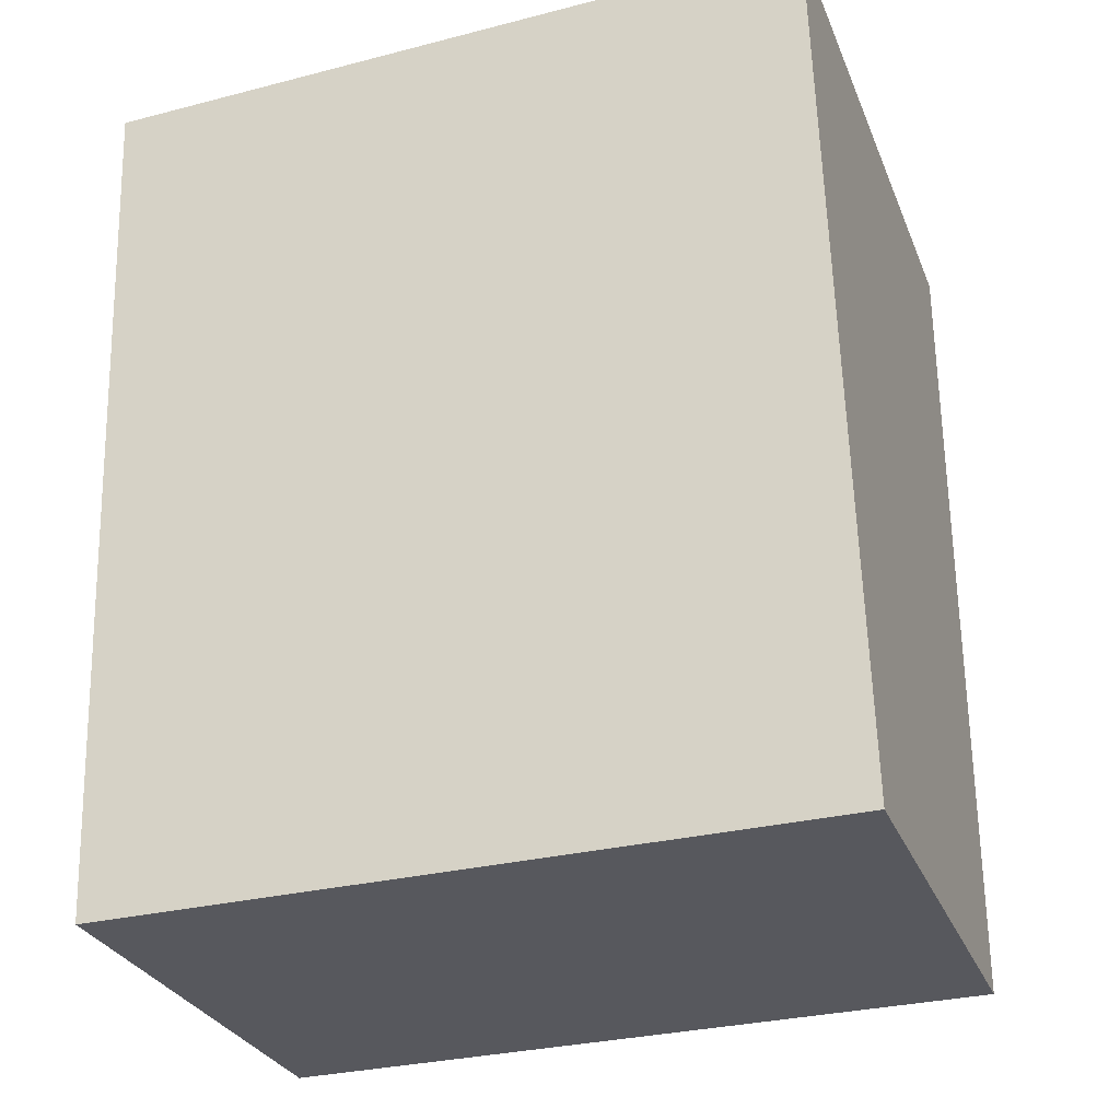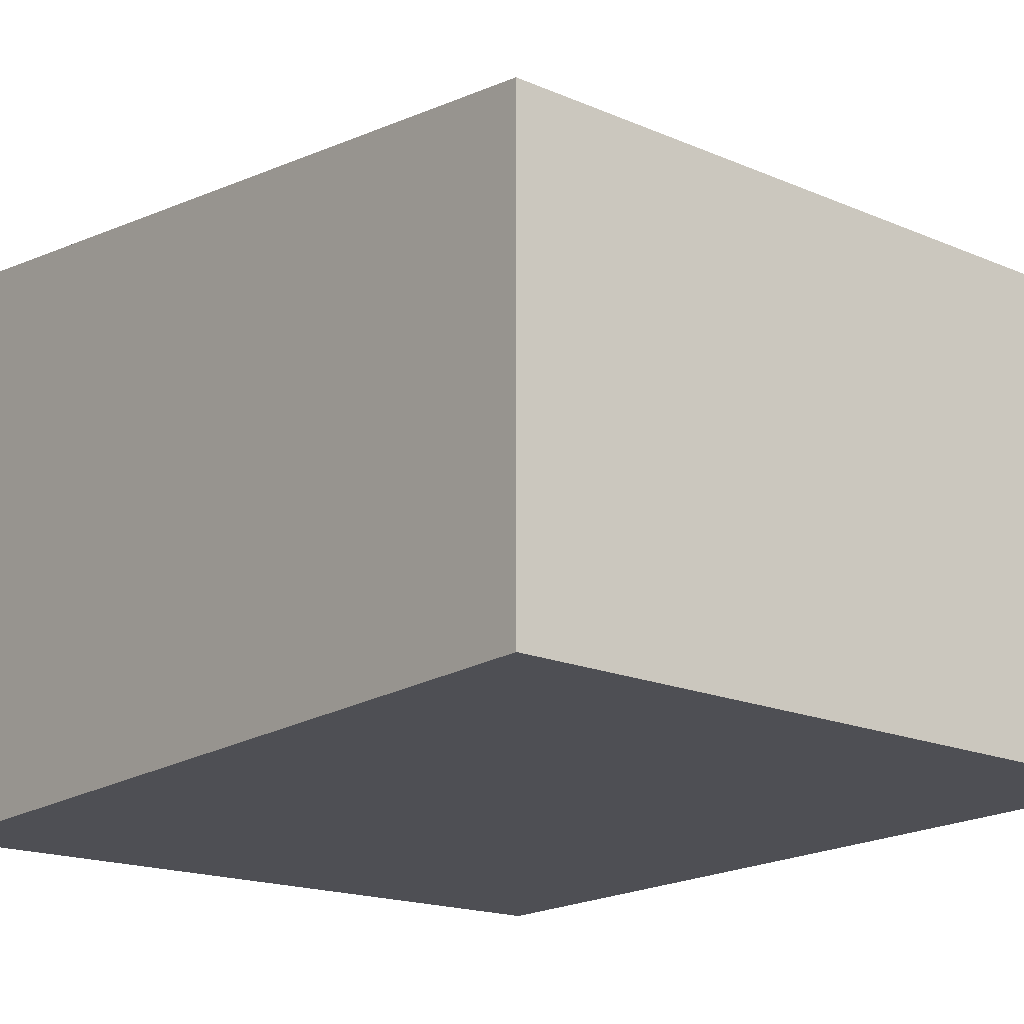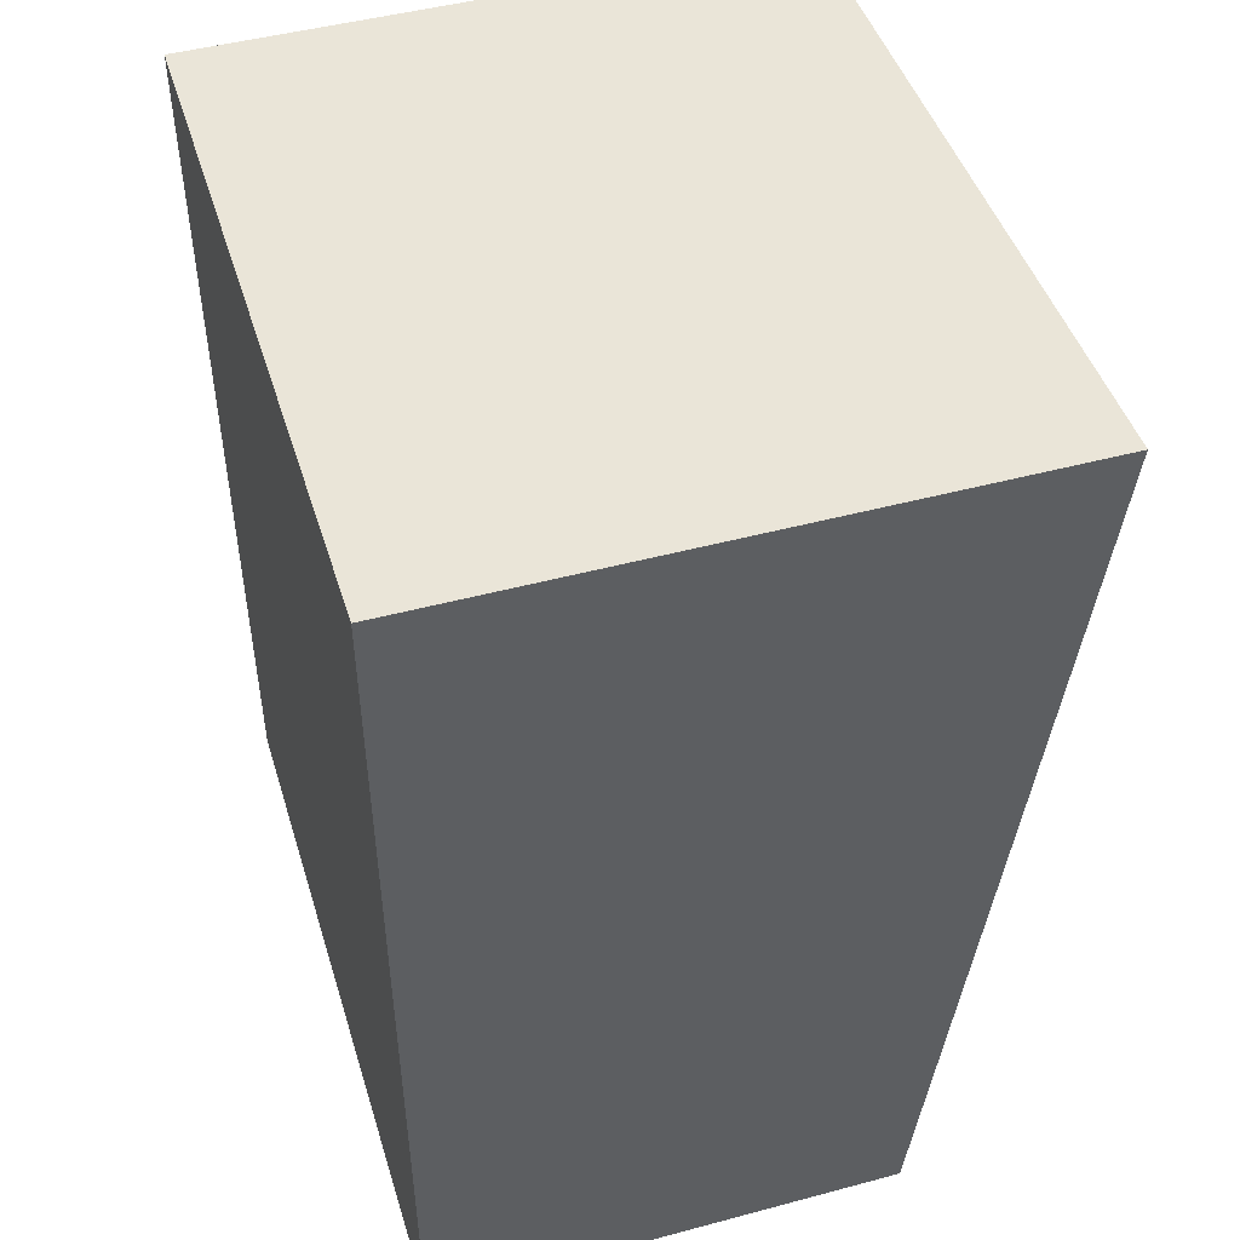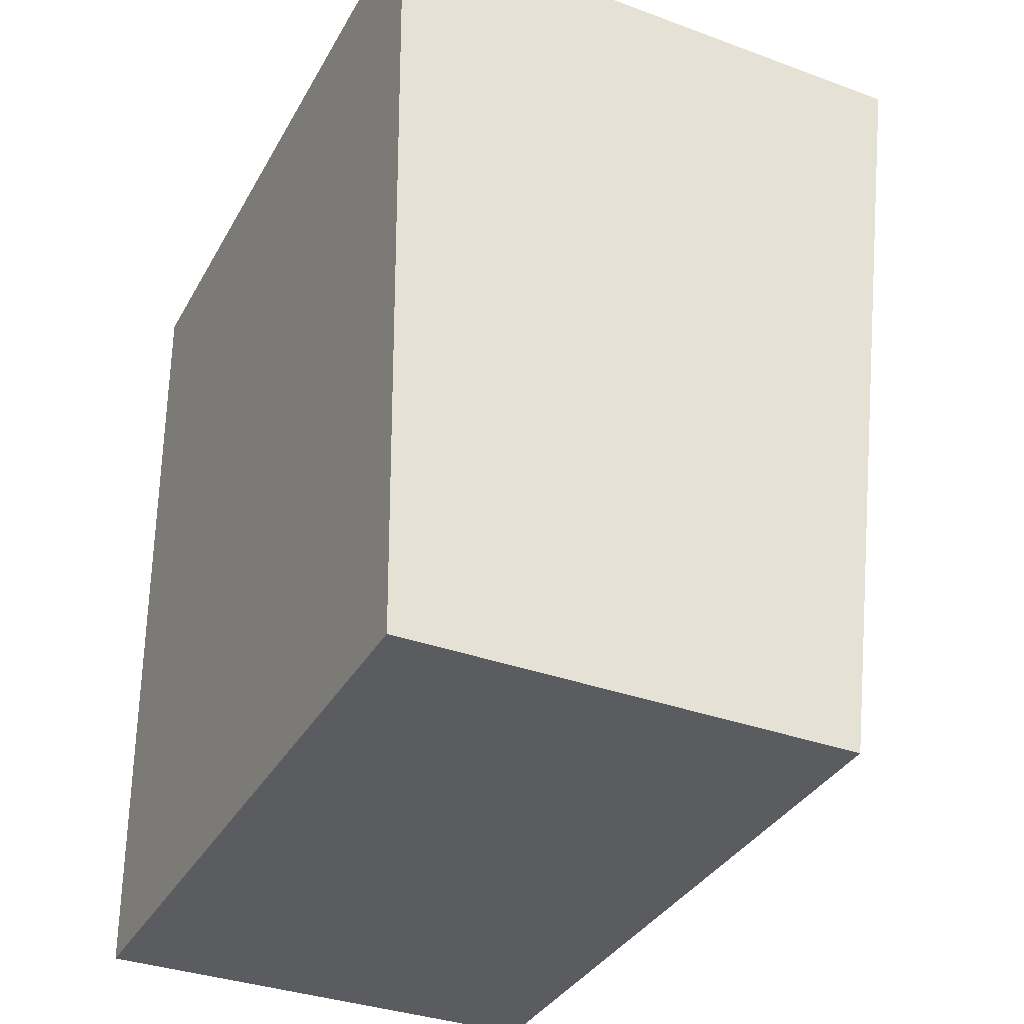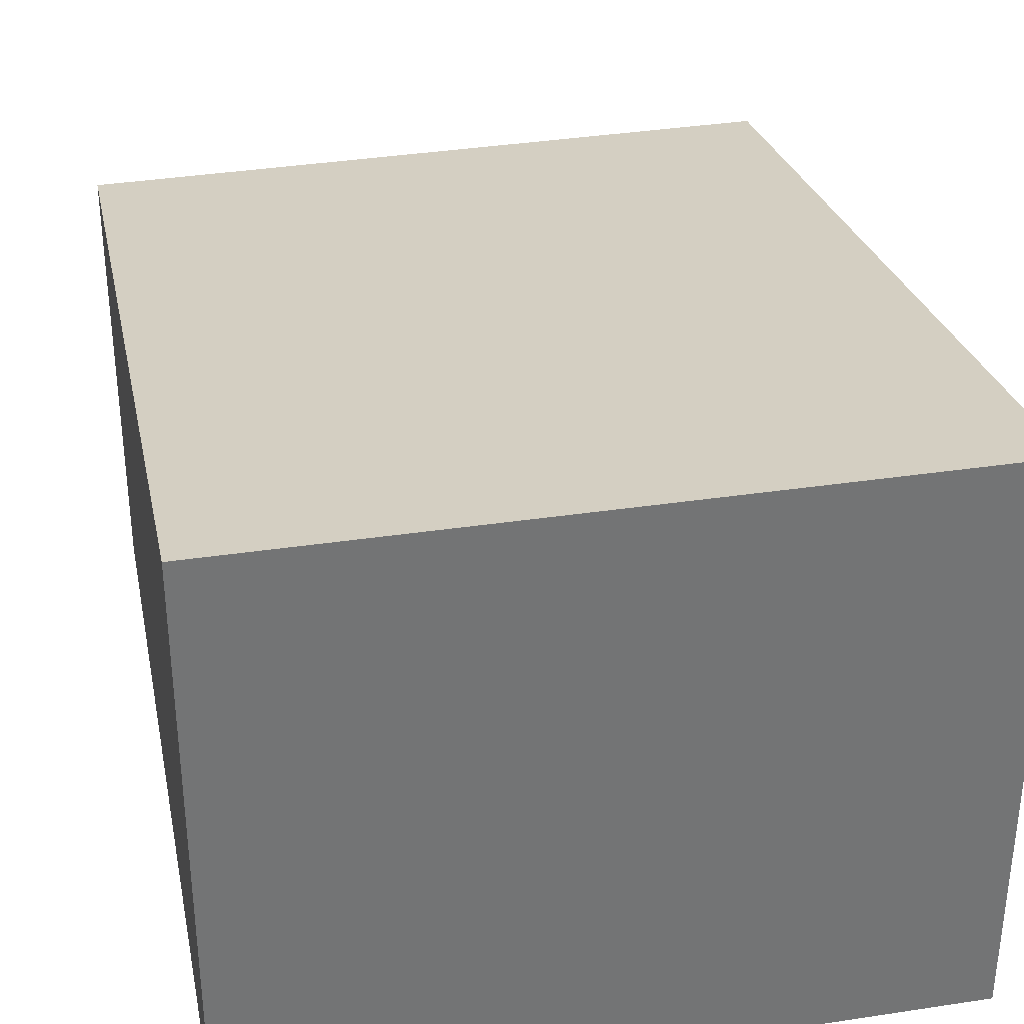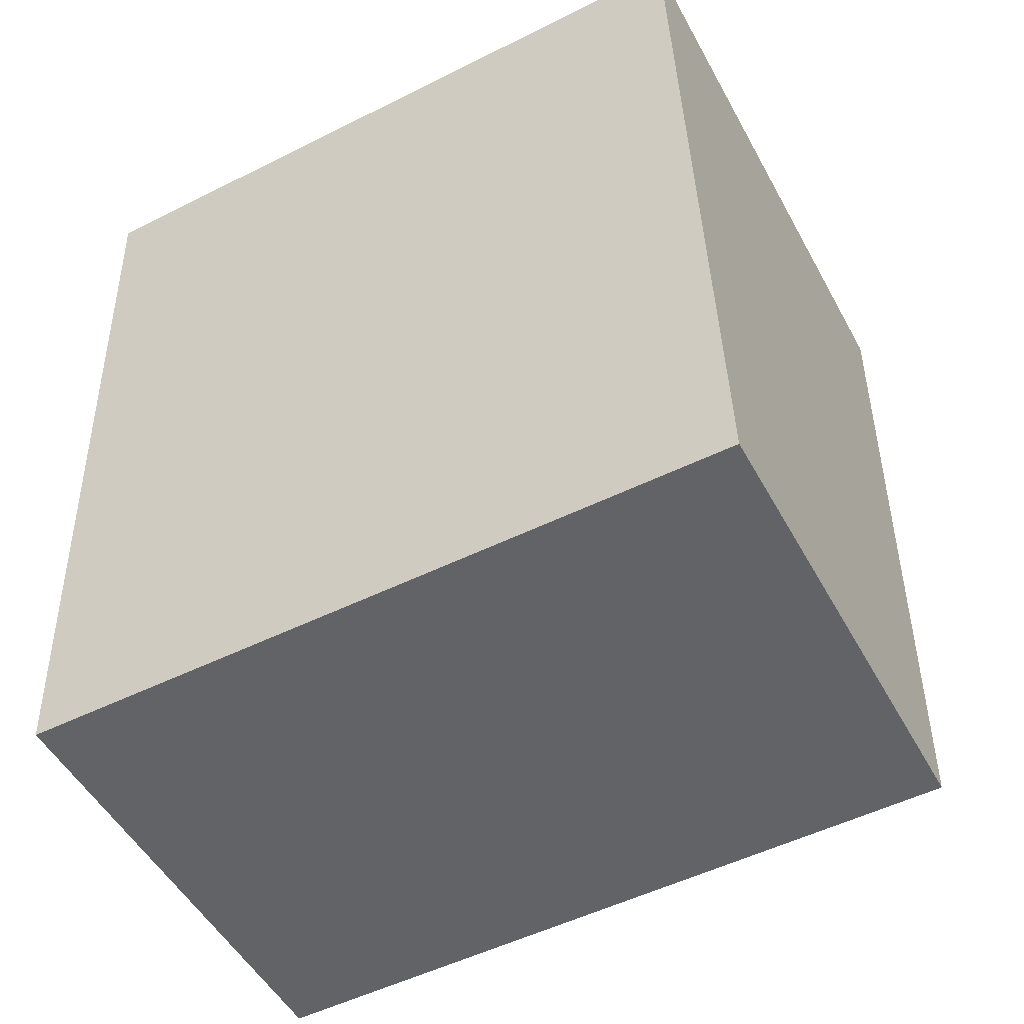
<metadata>
{"format":"obj","ext":"obj","renderer":"f3d","projection":"perspective","resolution":1024,"background":"white","views":[{"elev":-28.7,"azim":19.1,"up":"+Z"},{"elev":-18.3,"azim":139.7,"up":"+Y"},{"elev":47.4,"azim":73.2,"up":"+Z"},{"elev":-34.6,"azim":63.8,"up":"+Z"},{"elev":34.4,"azim":-13.5,"up":"+Y"},{"elev":-50.6,"azim":27.9,"up":"+Z"}]}
</metadata>
<code>
v  0.219 3.055 -5.751
v  4.706 3.904 0.162
v  4.868 3.039 -5.696
v  0 3.904 2.391e-16
v  0.219 3.521e-16 -5.751
v  4.868 3.488e-16 -5.696
v  0 0 0
v  4.706 -9.92e-18 0.162
g defaultobject
f 1 2 3
f 2 1 4
f 3 5 1
f 5 3 6
f 1 7 4
f 7 1 5
f 7 2 4
f 2 7 8
f 8 3 2
f 3 8 6
f 8 5 6
f 5 8 7

</code>
